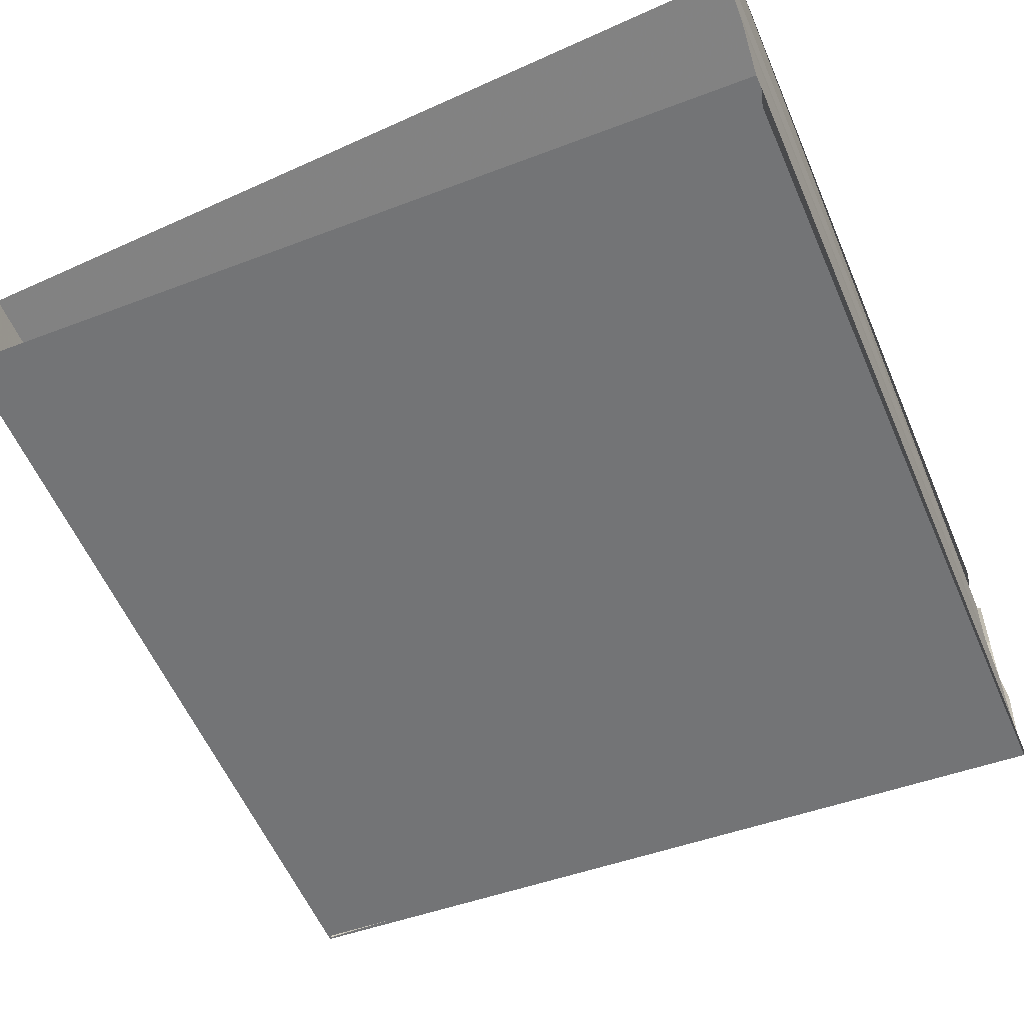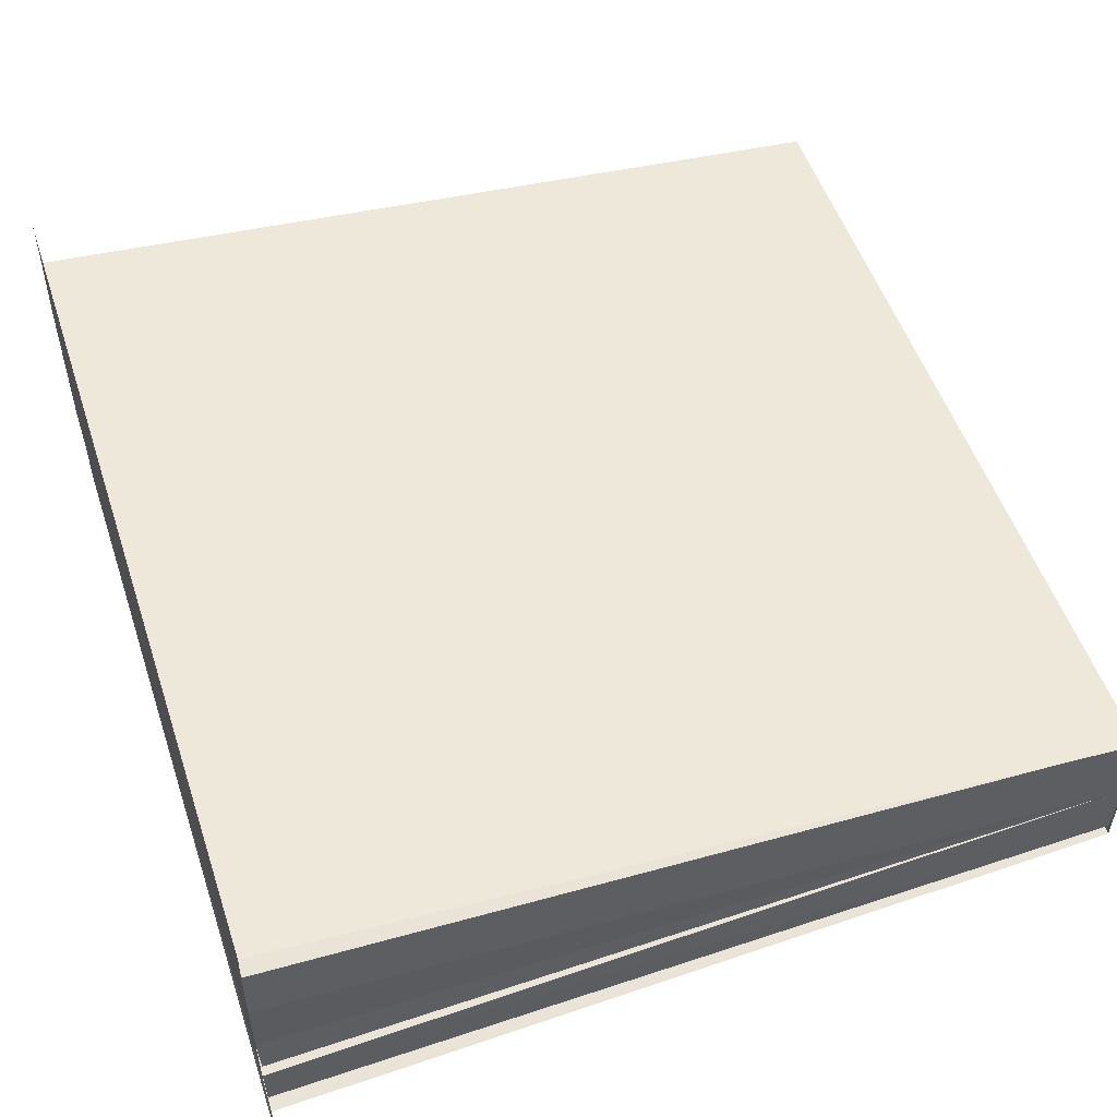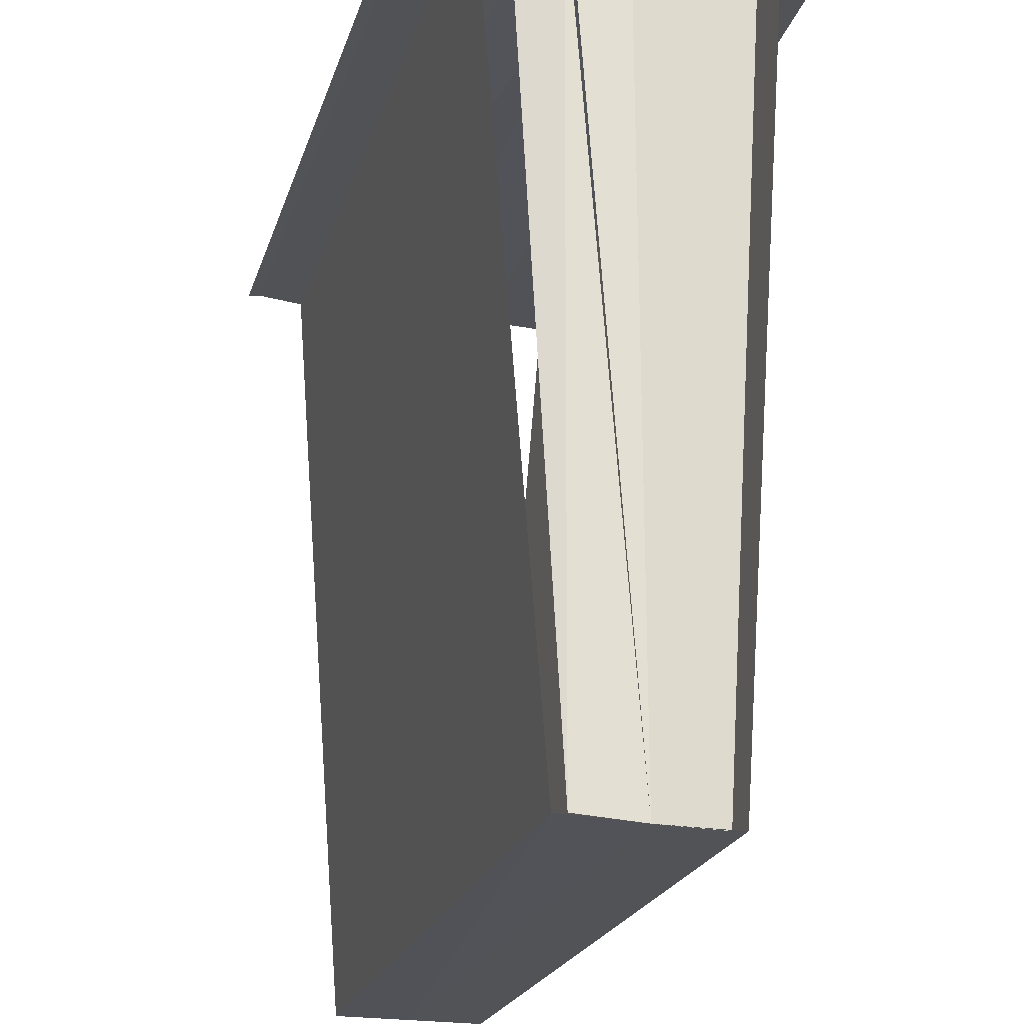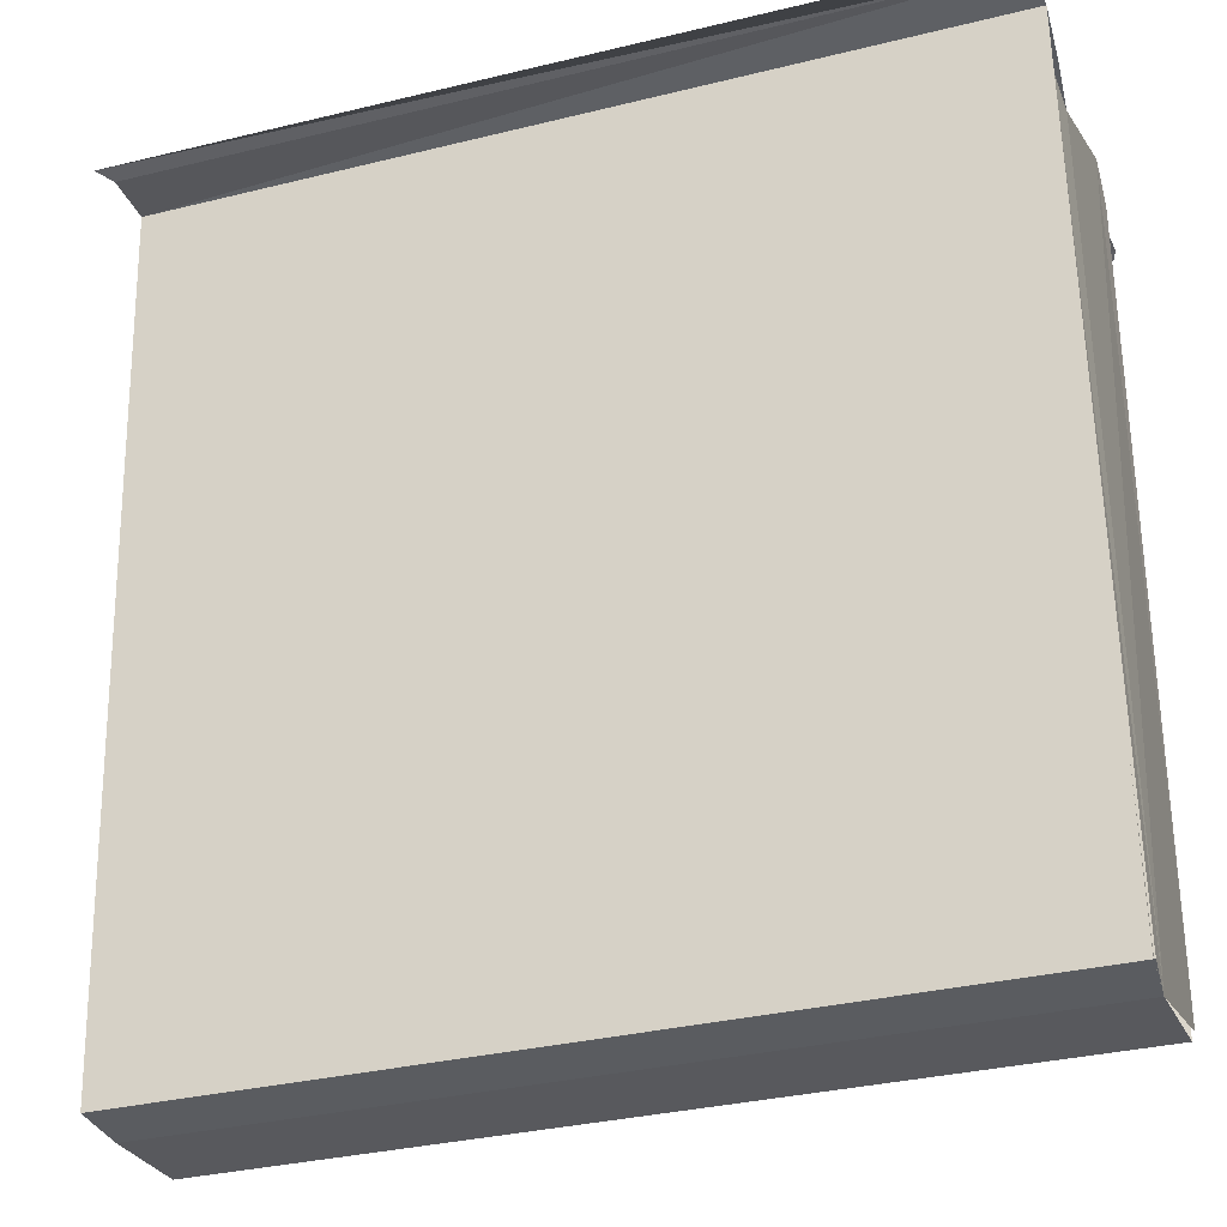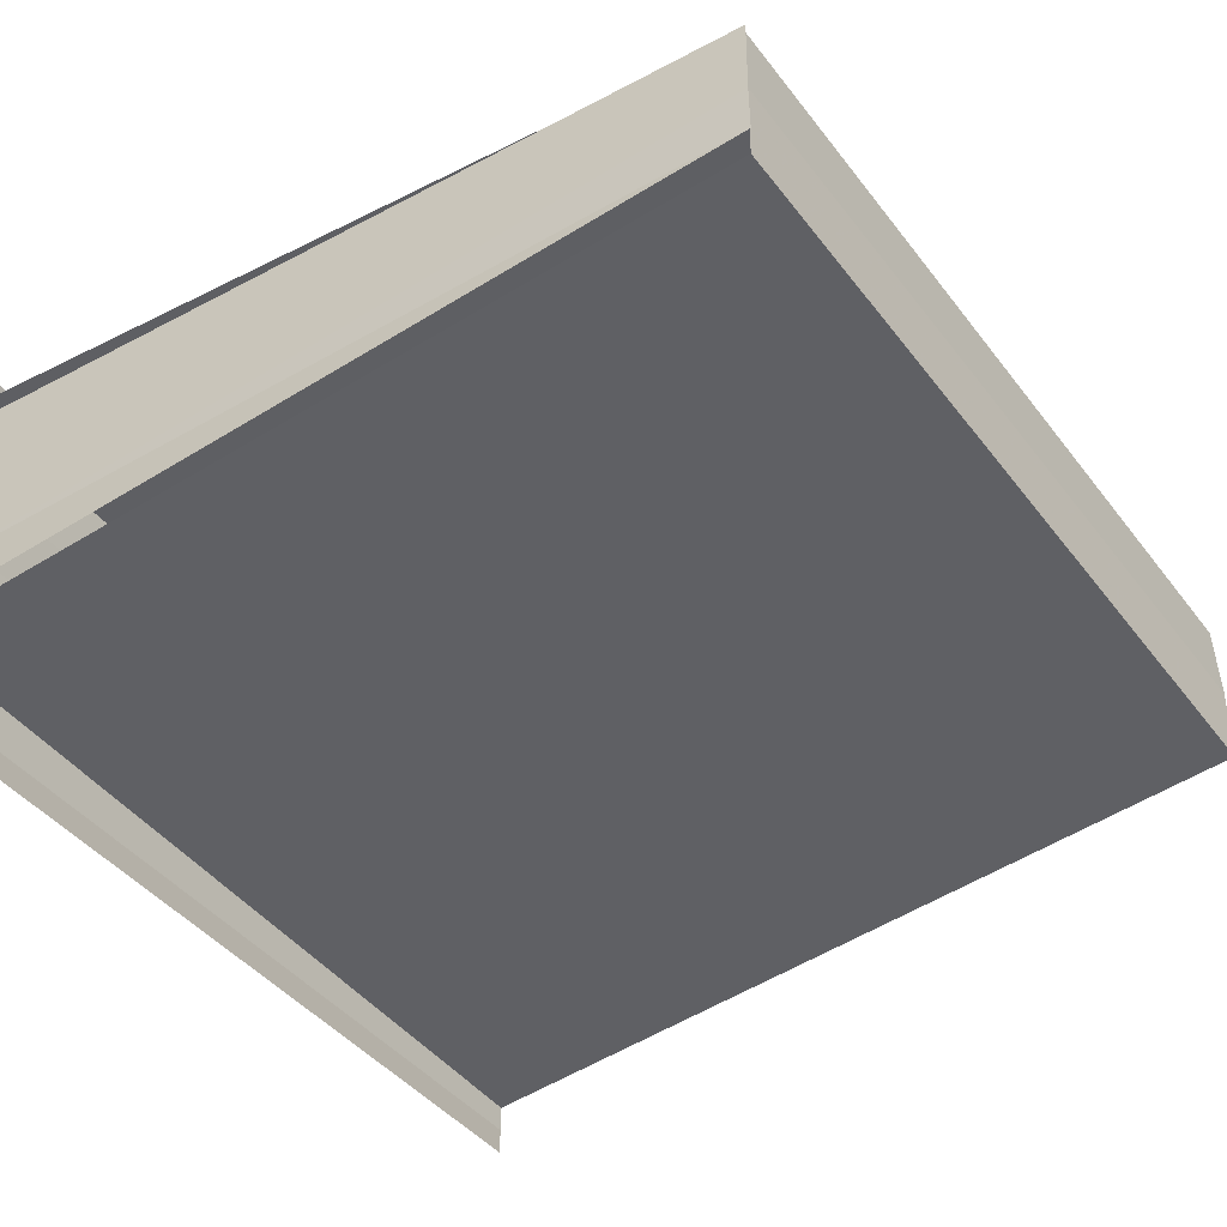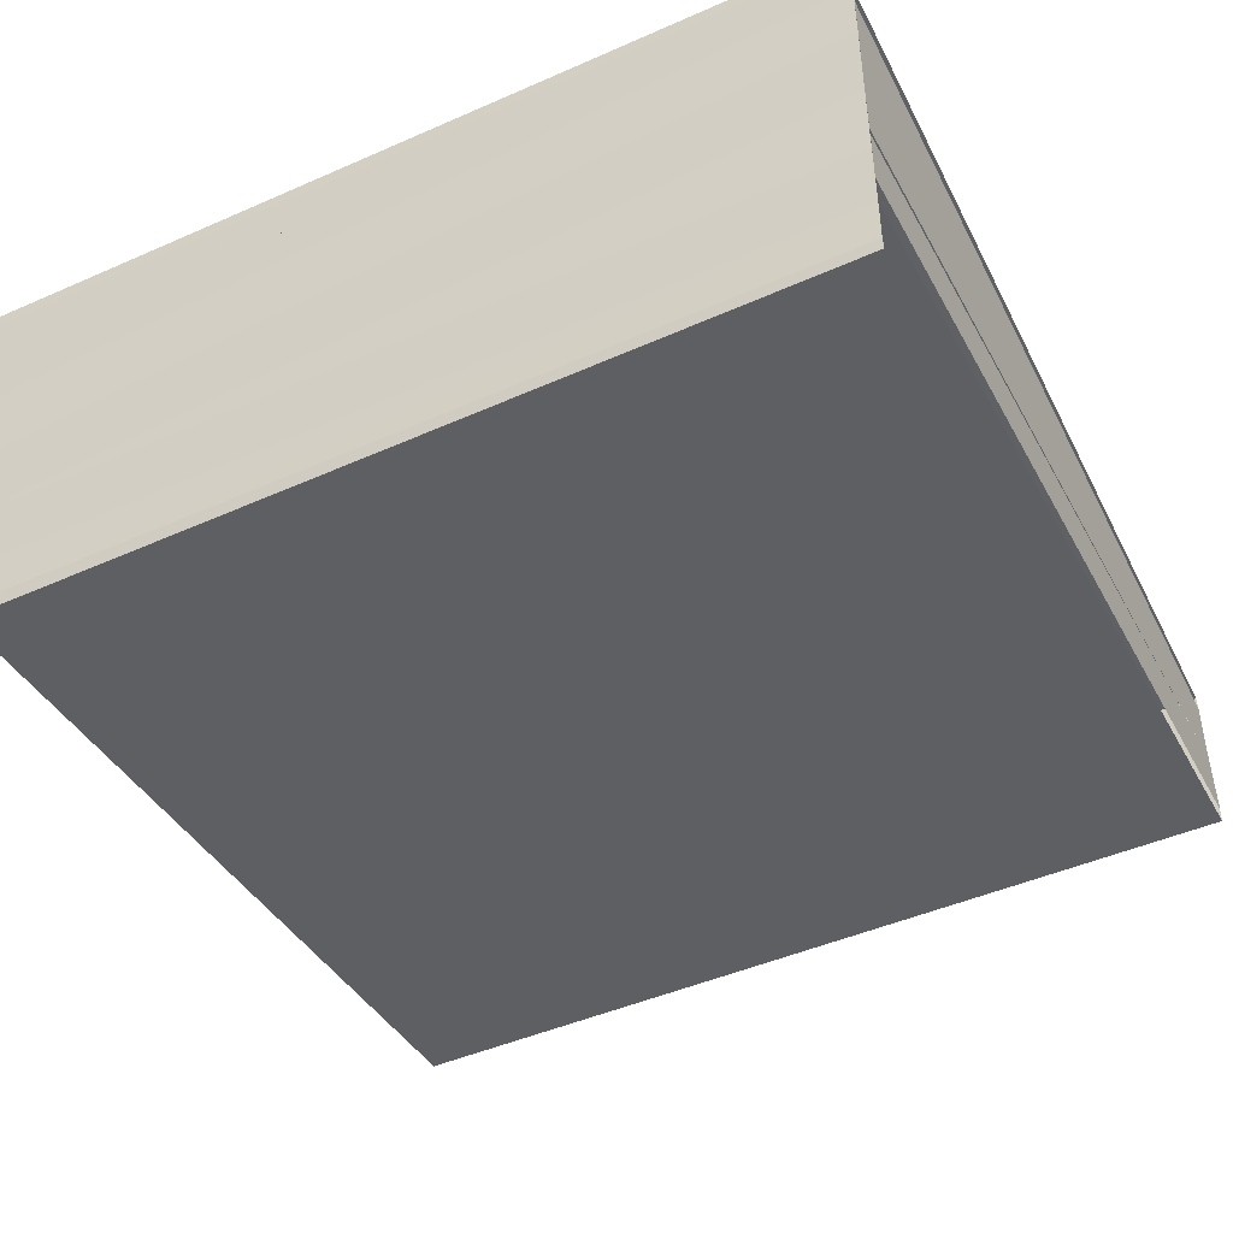
<metadata>
{"format":"obj","ext":"obj","renderer":"f3d","projection":"perspective","resolution":1024,"background":"white","views":[{"elev":-58.8,"azim":113.5,"up":"+Z"},{"elev":53.0,"azim":-108.3,"up":"+Z"},{"elev":-22.0,"azim":-104.9,"up":"+Y"},{"elev":-32.6,"azim":-161.5,"up":"+Y"},{"elev":-43.7,"azim":-55.5,"up":"+Z"},{"elev":-45.7,"azim":-152.9,"up":"+Z"}]}
</metadata>
<code>
o 1551
v 2230 1862 9.685
v 2230 1862 9.686
v 2230 1862 9.685
v 2230 1862 9.686
v 2230 1862 9.686
v 2230 1862 9.686
v 2230 1862 9.687
v 2230 1862 9.686
v 2230 1862 9.686
v 2230 1862 9.686
v 2230 1862 9.686
v 2230 1862 9.686
v 2230 1862 9.685
v 2230 1862 9.685
v 2230 1862 9.685
v 2230 1862 9.686
v 2230 1862 9.686
v 2230 1862 9.687
v 2230 1862 9.686
v 2230 1862 9.687
v 2230 1862 9.686
v 2230 1862 9.688
v 2230 1862 9.688
v 2230 1862 9.689
v 2230 1862 9.689
v 2230 1862 9.69
v 2230 1862 9.69
v 2230 1862 9.69
v 2230 1862 9.69
v 2230 1862 9.69
v 2230 1862 9.69
v 2230 1862 9.69
v 2230 1862 9.69
v 2230 1862 9.69
v 2230 1862 9.687
v 2230 1862 9.688
v 2230 1862 9.689
v 2230 1862 9.689
v 2230 1862 9.689
v 2230 1862 9.689
v 2230 1862 9.689
v 2230 1862 9.687
v 2230 1862 9.688
v 2230 1862 9.689
v 2230 1862 9.687
v 2230 1862 9.687
v 2230 1862 9.687
v 2230 1862 9.687
v 2230 1862 9.686
v 2230 1862 9.686
v 2230 1862 9.687
v 2230 1862 9.687
v 2230 1862 9.689
v 2230 1862 9.69
v 2230 1862 9.689
v 2230 1862 9.689
v 2230 1862 9.69
v 2230 1862 9.69
v 2230 1862 9.69
v 2230 1862 9.69
v 2230 1862 9.69
v 2230 1862 9.69
v 2230 1862 9.69
v 2230 1862 9.69
v 2230 1862 9.69
f 1 2 3
f 4 2 5
f 6 7 5
f 3 8 9
f 5 8 9
f 10 11 12
f 10 13 12
f 12 14 15
f 12 16 17
f 18 16 19
f 20 21 18
f 22 20 18
f 23 20 22
f 24 23 22
f 25 23 24
f 26 25 24
f 27 25 28
f 29 30 28
f 31 30 32
f 28 33 34
f 32 33 34
f 35 36 22
f 36 37 22
f 38 39 37
f 36 38 37
f 36 40 41
f 42 43 36
f 43 44 36
f 45 43 46
f 47 36 48
f 49 47 48
f 50 51 52
f 53 54 55
f 56 57 58
f 59 57 60
f 59 61 62
f 63 64 59
f 63 65 59

</code>
